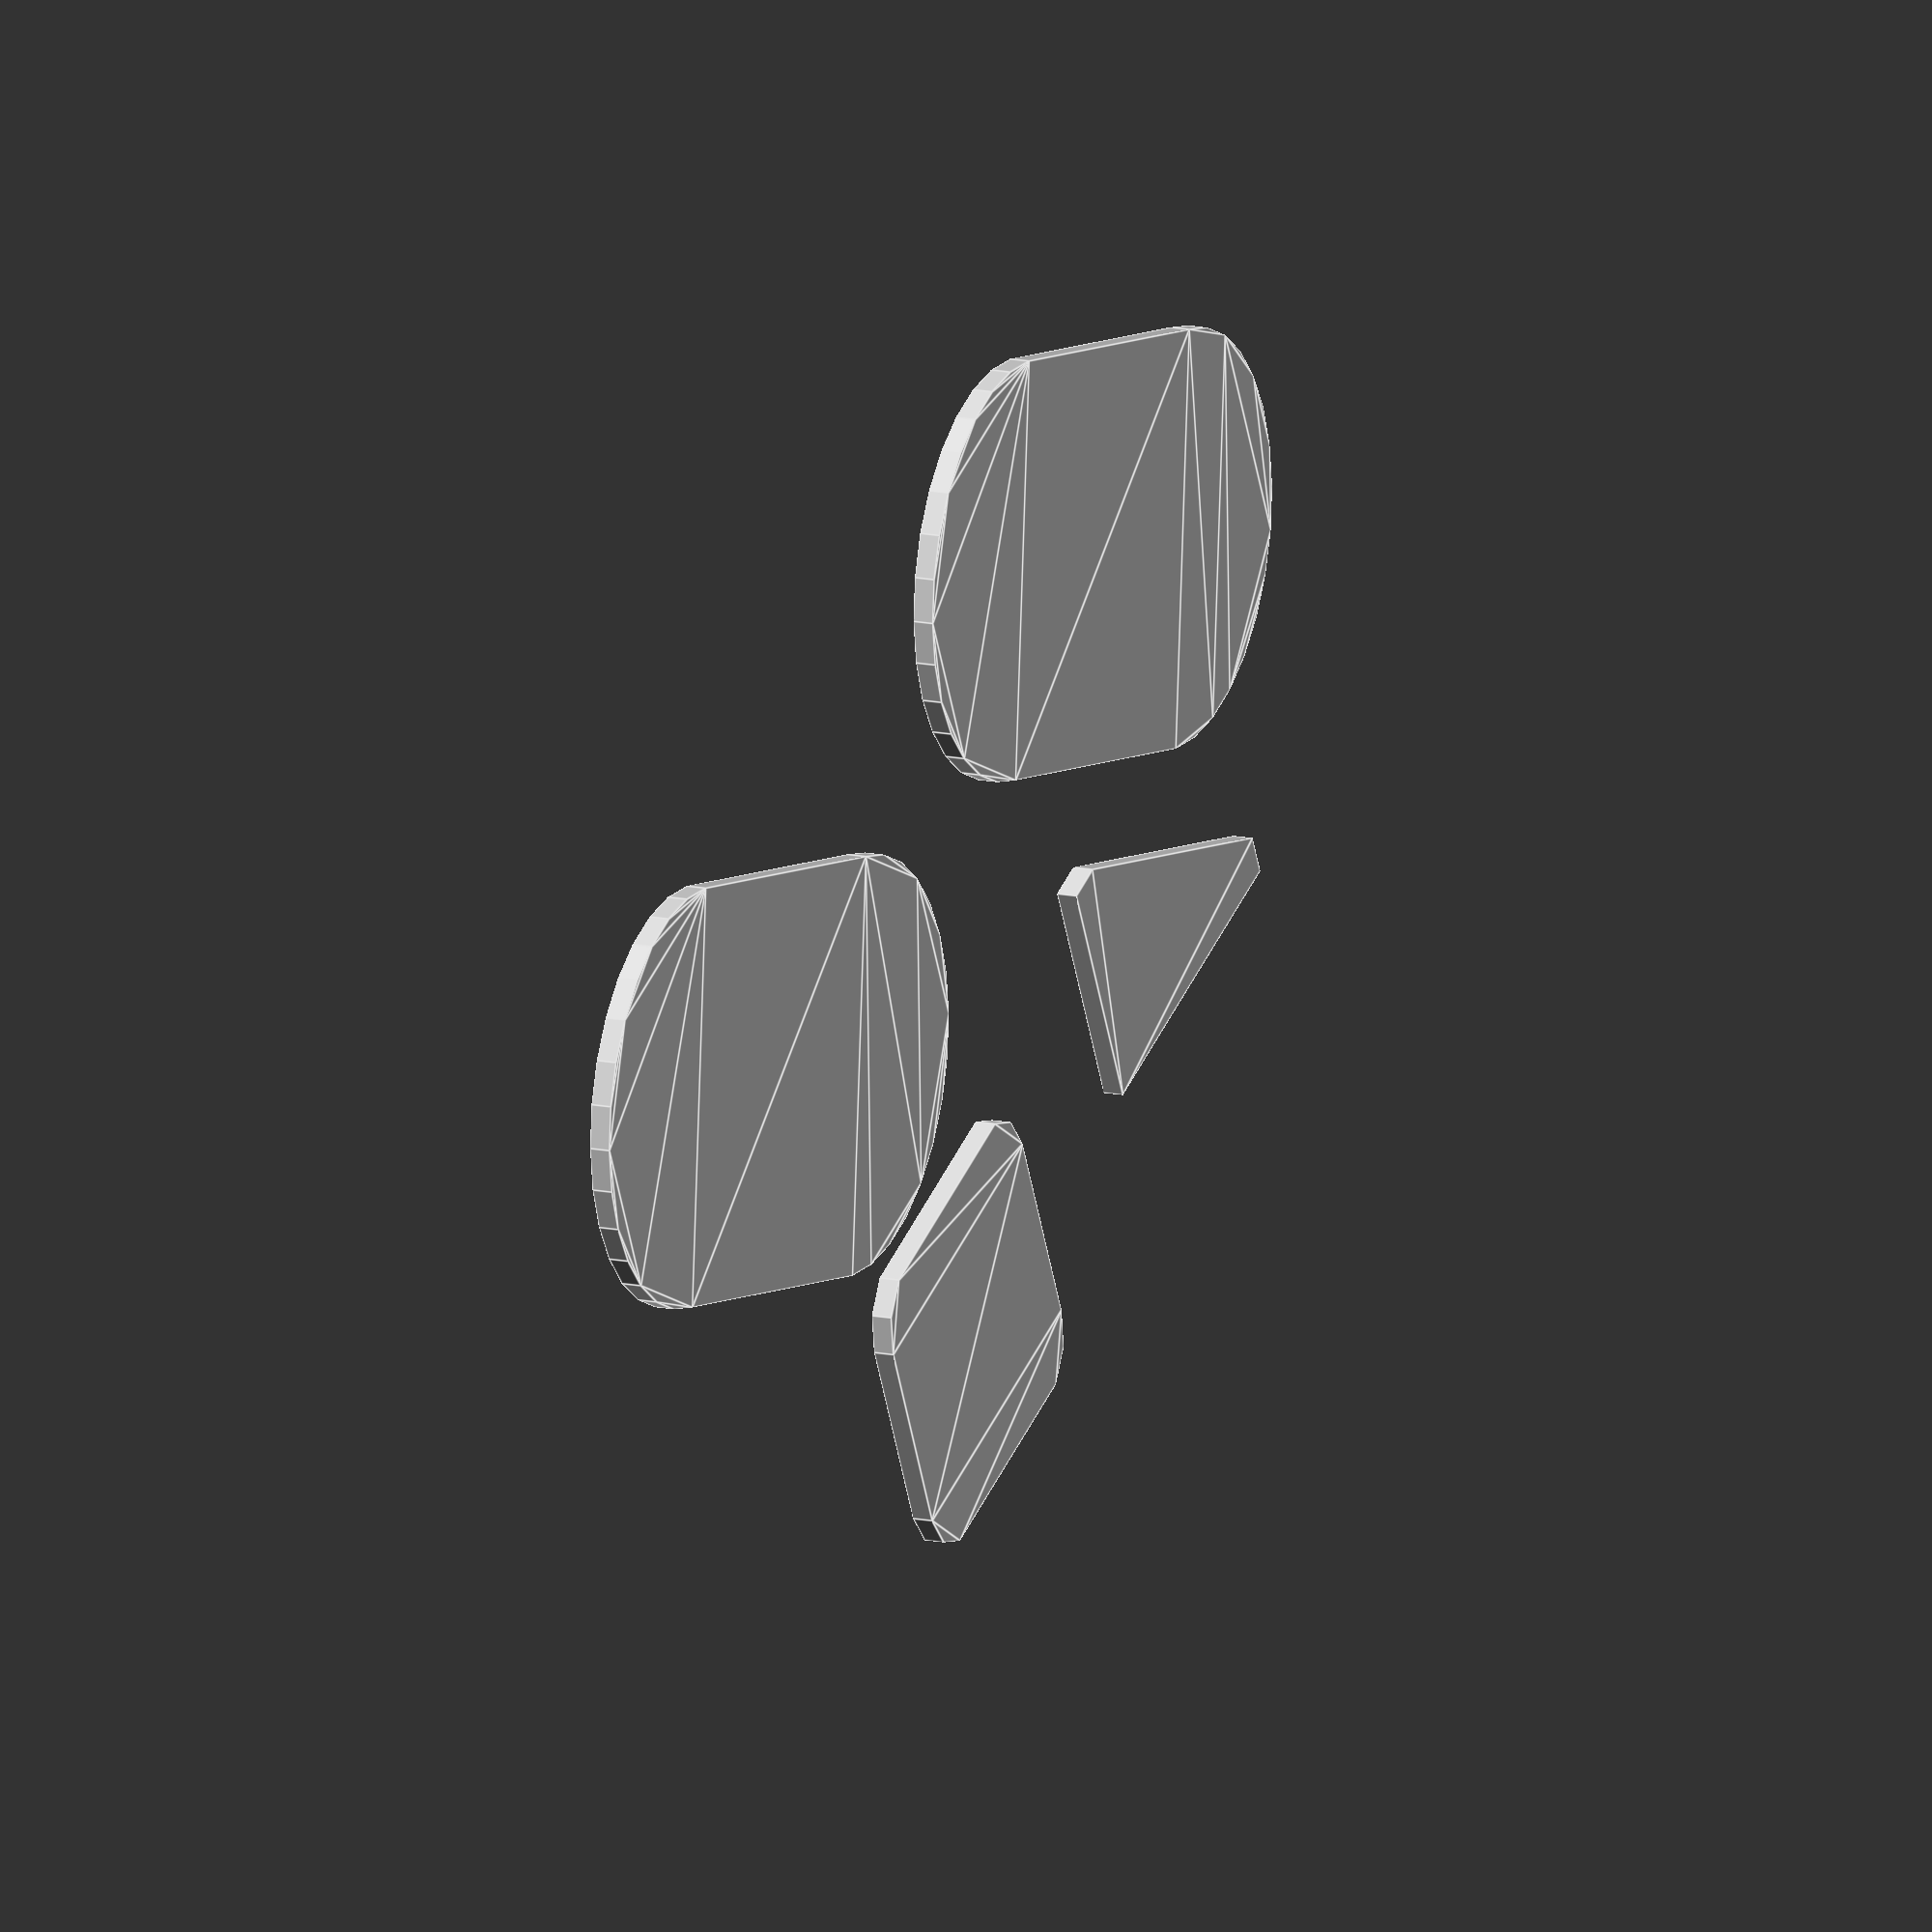
<openscad>
module convex2dSimple() {
    hull() {
        translate([15,10]) circle(10);
        circle(10);
    }
}

module concave2dSimple() {
    hull() {
        translate([15,10]) square(2);
        translate([15,0]) square(2);
        square(2);
    }
}

module convex2dHole() {
    hull() {
        translate([15,10,0]) circle(10);
        difference() {
            circle(10);
            circle(5);
        }
    }
}

module hull2dForLoop() {
  hull() {
    for(x = [0,10])
      for(y=[0,10])
        translate([x,y]) circle(3);
  }
}

convex2dHole();
translate([40,0,0]) convex2dSimple();
translate([0,-20,0]) concave2dSimple();
translate([30,-25,0]) hull2dForLoop();

</openscad>
<views>
elev=166.0 azim=205.7 roll=65.1 proj=o view=edges
</views>
